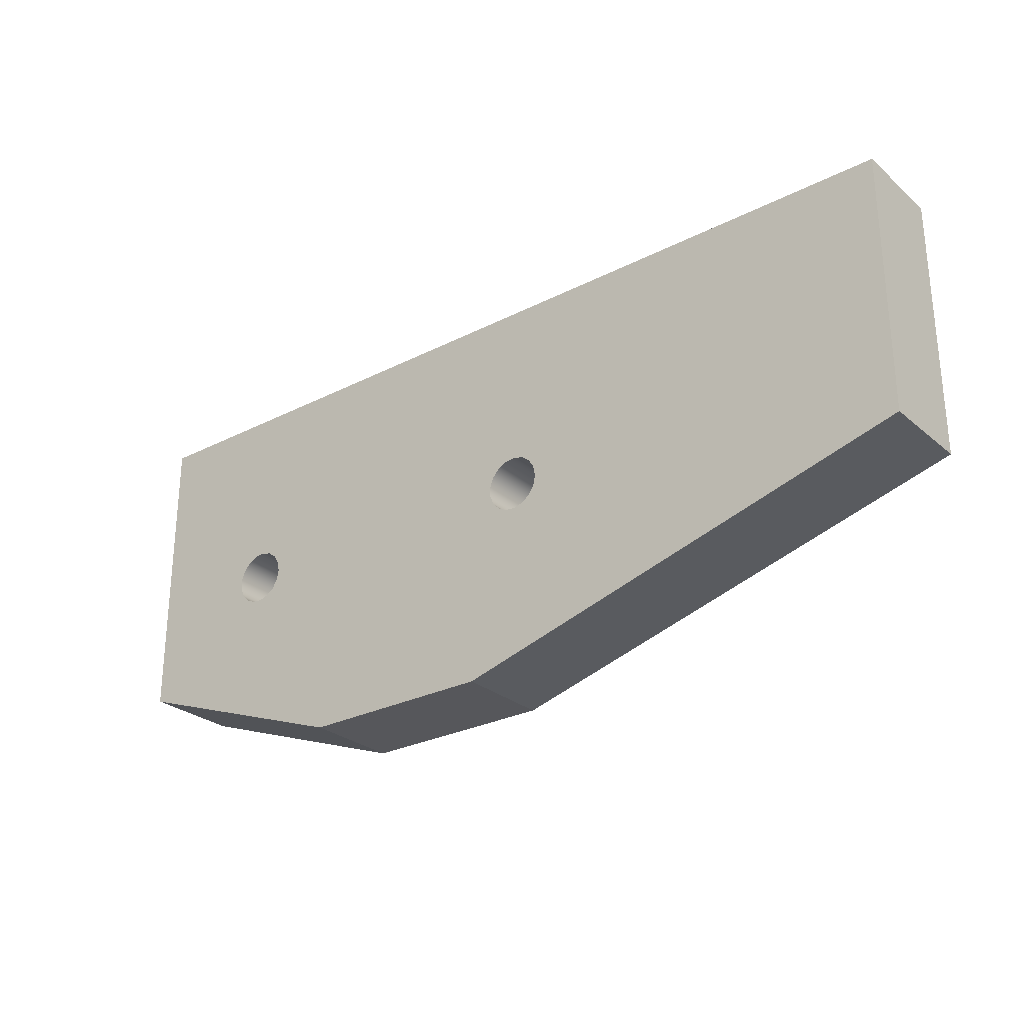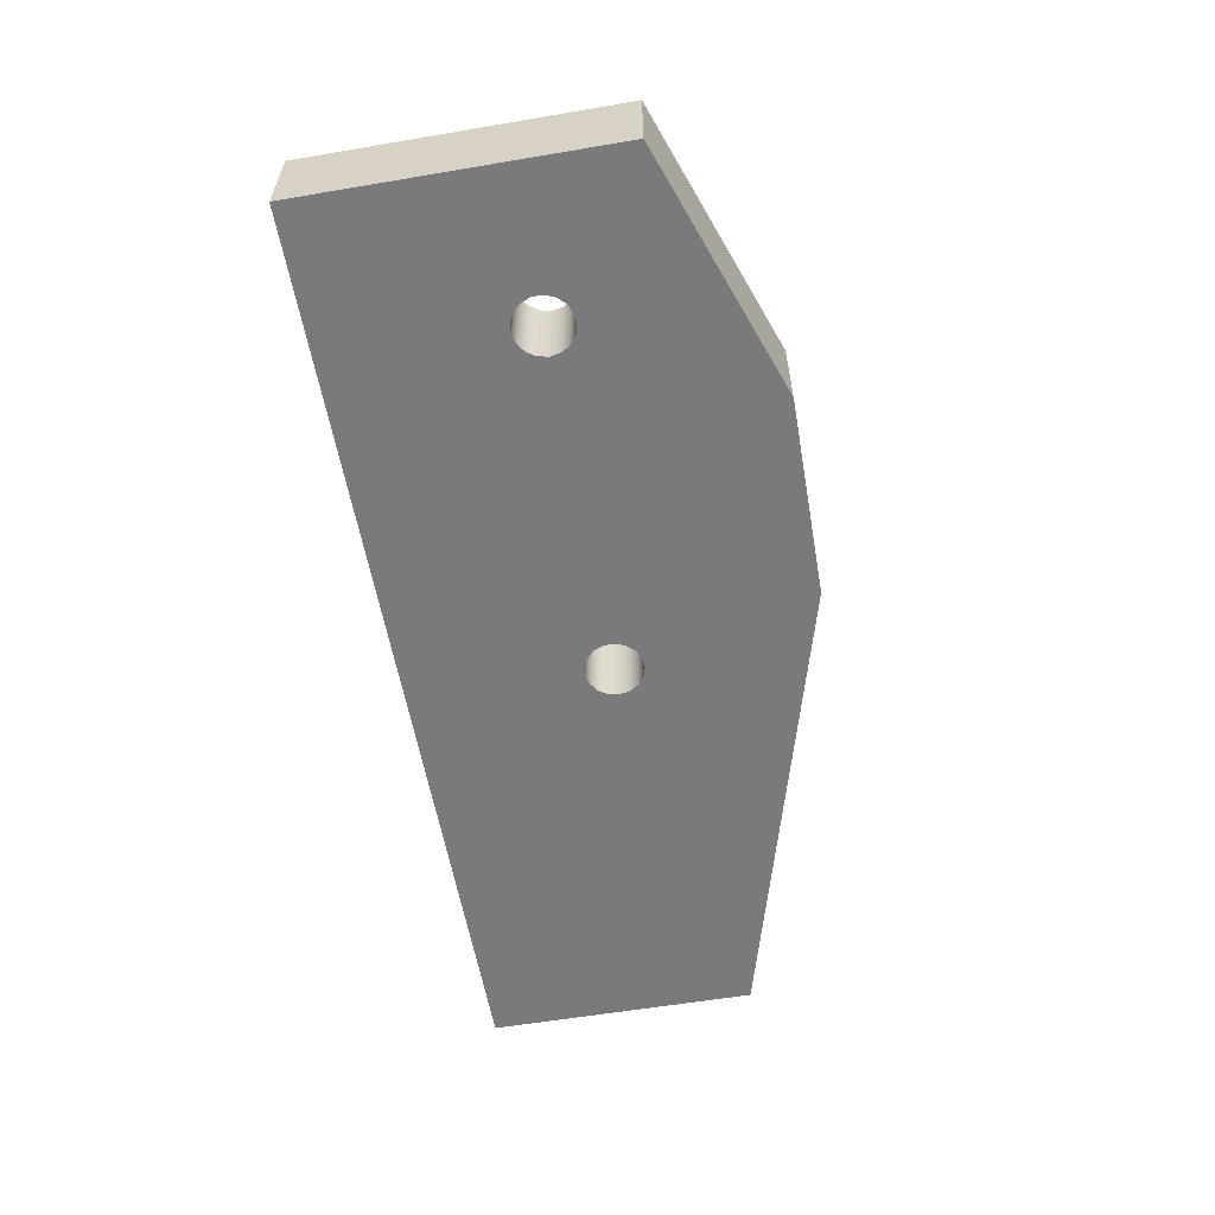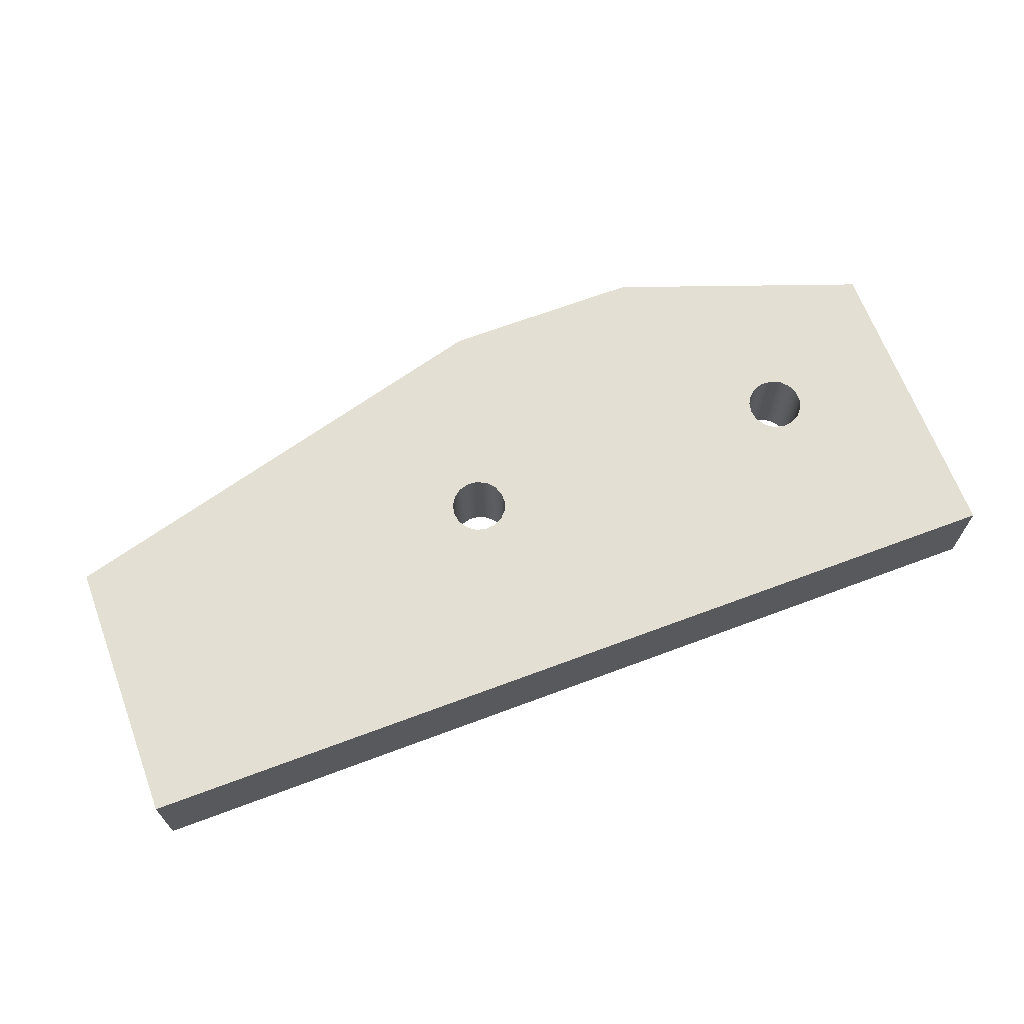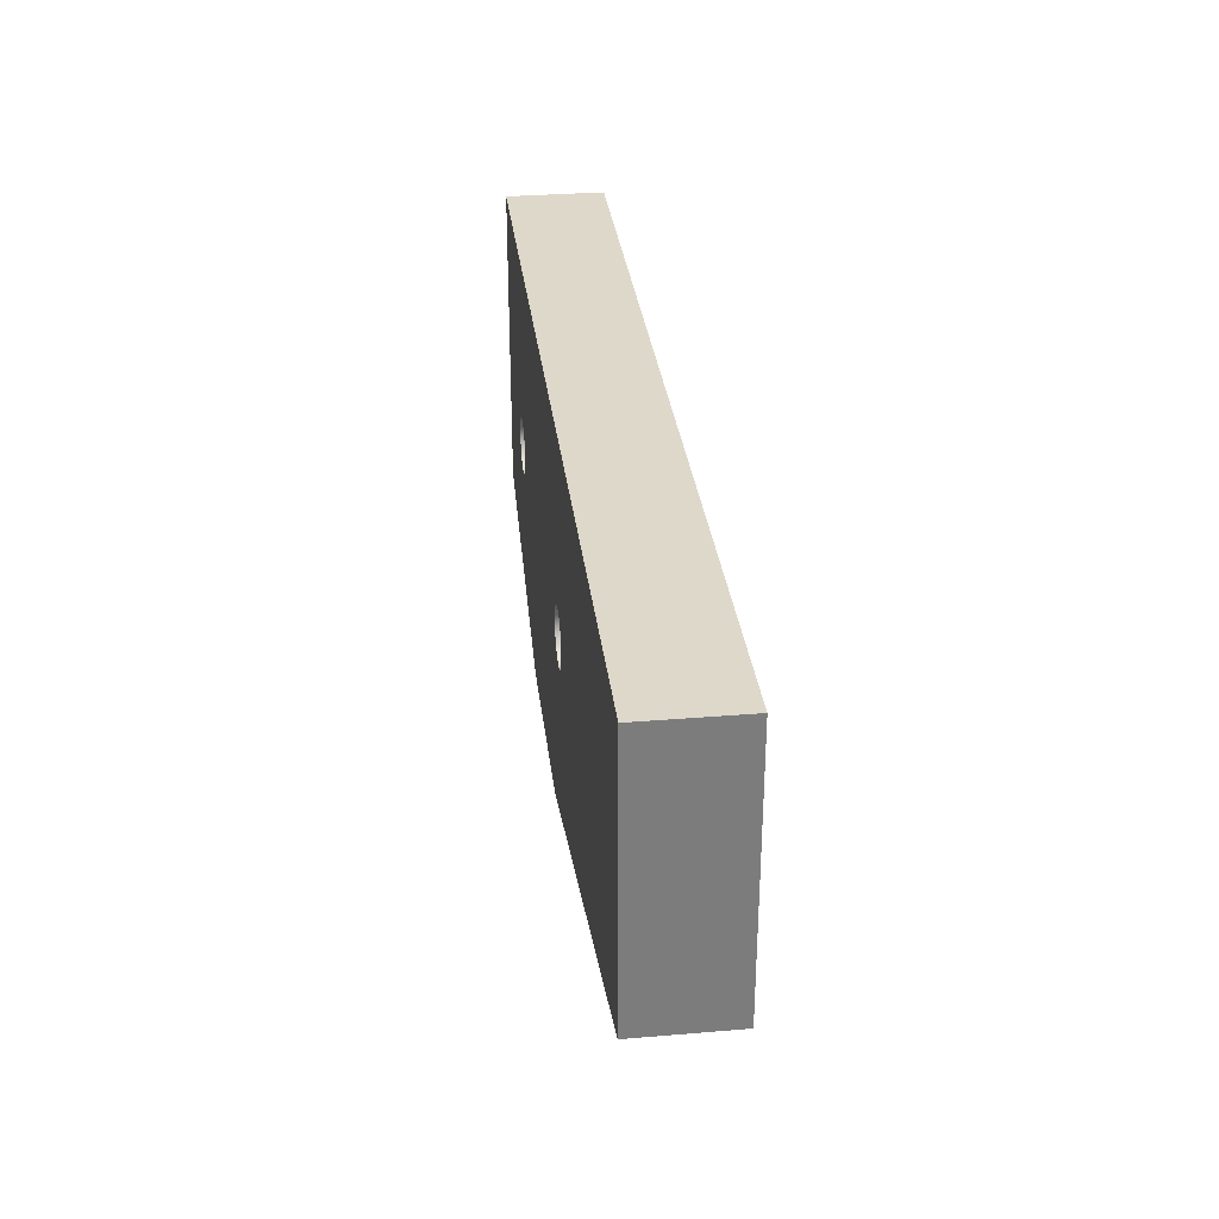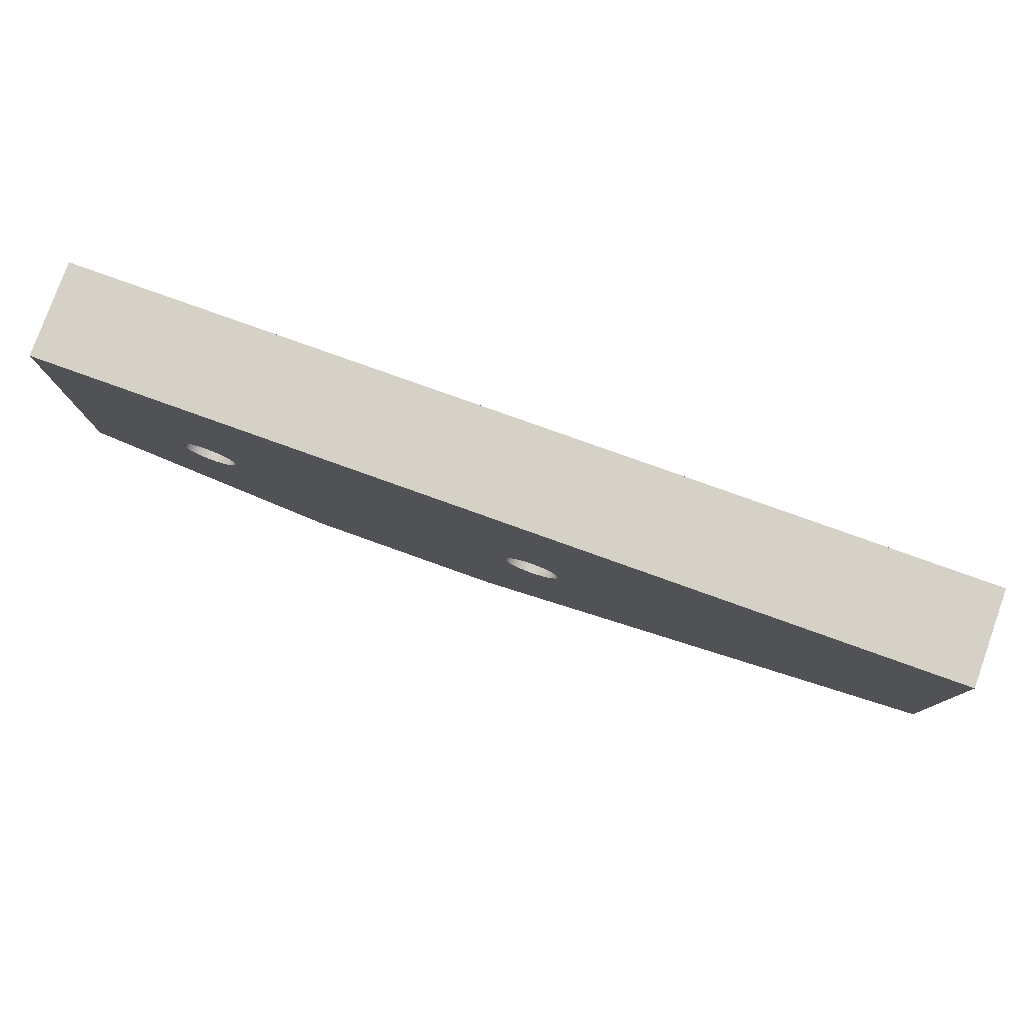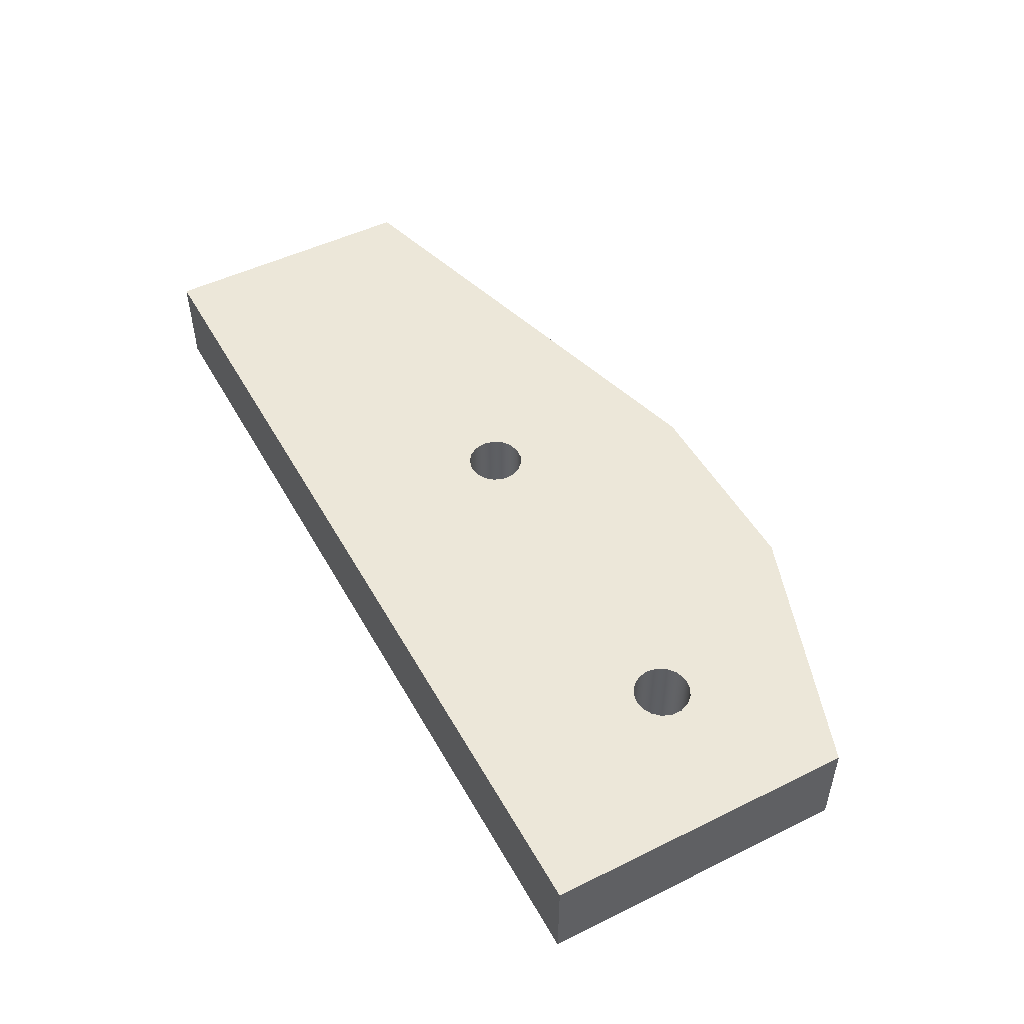
<metadata>
{"format":"obj","ext":"obj","renderer":"f3d","projection":"perspective","resolution":1024,"background":"white","views":[{"elev":-27.4,"azim":-141.8,"up":"+Z"},{"elev":-58.2,"azim":99.9,"up":"+Y"},{"elev":66.7,"azim":-20.6,"up":"+Y"},{"elev":31.6,"azim":-96.7,"up":"+Z"},{"elev":79.0,"azim":-160.3,"up":"+Z"},{"elev":49.6,"azim":61.6,"up":"+Y"}]}
</metadata>
<code>
v 2.86 0.97 3.49e-17
v 2.879 0.97 0.103
v 2.934 0.97 0.192
v 3.018 0.97 0.2551
v 3.119 0.97 0.2838
v 3.223 0.97 0.2741
v 3.317 0.97 0.2274
v 3.387 0.97 0.15
v 3.425 0.97 0.05237
v 3.425 0.97 -0.05237
v 3.387 0.97 -0.15
v 3.317 0.97 -0.2274
v 3.223 0.97 -0.2741
v 3.119 0.97 -0.2838
v 3.018 0.97 -0.2551
v 2.934 0.97 -0.192
v 2.879 0.97 -0.103
v 2.86 0 3.49e-17
v 2.879 0 -0.103
v 2.934 0 -0.192
v 3.018 0 -0.2551
v 3.119 0 -0.2838
v 3.223 0 -0.2741
v 3.317 0 -0.2274
v 3.387 0 -0.15
v 3.425 0 -0.05237
v 3.425 0 0.05237
v 3.387 0 0.15
v 3.317 0 0.2274
v 3.223 0 0.2741
v 3.119 0 0.2838
v 3.018 0 0.2551
v 2.934 0 0.192
v 2.879 0 0.103
v 2.86 0.97 3.49e-17
v 2.86 0 3.49e-17
v -0.67 0.97 3.49e-17
v -0.6508 0.97 0.103
v -0.5956 0.97 0.192
v -0.512 0.97 0.2551
v -0.4113 0.97 0.2838
v -0.307 0.97 0.2741
v -0.2132 0.97 0.2274
v -0.1427 0.97 0.15
v -0.1049 0.97 0.05237
v -0.1049 0.97 -0.05237
v -0.1427 0.97 -0.15
v -0.2132 0.97 -0.2274
v -0.307 0.97 -0.2741
v -0.4113 0.97 -0.2838
v -0.512 0.97 -0.2551
v -0.5956 0.97 -0.192
v -0.6508 0.97 -0.103
v -0.67 0 3.49e-17
v -0.6508 0 -0.103
v -0.5956 0 -0.192
v -0.512 0 -0.2551
v -0.4113 0 -0.2838
v -0.307 0 -0.2741
v -0.2132 0 -0.2274
v -0.1427 0 -0.15
v -0.1049 0 -0.05237
v -0.1049 0 0.05237
v -0.1427 0 0.15
v -0.2132 0 0.2274
v -0.307 0 0.2741
v -0.4113 0 0.2838
v -0.512 0 0.2551
v -0.5956 0 0.192
v -0.6508 0 0.103
v -0.67 0.97 3.49e-17
v -0.67 0 3.49e-17
v -4.615 0 2
v 4.615 0 2
v 4.615 0.97 2
v -4.615 0.97 2
v -4.615 0 -0.7
v -4.615 0 2
v -4.615 0.97 2
v -4.615 0.97 -0.7
v 0.115 0 -2
v -4.615 0 -0.7
v -4.615 0.97 -0.7
v 0.115 0.97 -2
v 2.115 0 -2
v 0.115 0 -2
v 0.115 0.97 -2
v 2.115 0.97 -2
v 4.615 0 -1.1
v 2.115 0 -2
v 2.115 0.97 -2
v 4.615 0.97 -1.1
v 4.615 0 2
v 4.615 0 -1.1
v 4.615 0.97 -1.1
v 4.615 0.97 2
v -0.67 0.97 3.49e-17
v -0.6508 0.97 -0.103
v -0.5956 0.97 -0.192
v -0.512 0.97 -0.2551
v -0.4113 0.97 -0.2838
v -0.307 0.97 -0.2741
v -0.2132 0.97 -0.2274
v -0.1427 0.97 -0.15
v -0.1049 0.97 -0.05237
v -0.1049 0.97 0.05237
v -0.1427 0.97 0.15
v -0.2132 0.97 0.2274
v -0.307 0.97 0.2741
v -0.4113 0.97 0.2838
v -0.512 0.97 0.2551
v -0.5956 0.97 0.192
v -0.6508 0.97 0.103
v 2.86 0.97 3.49e-17
v 2.879 0.97 -0.103
v 2.934 0.97 -0.192
v 3.018 0.97 -0.2551
v 3.119 0.97 -0.2838
v 3.223 0.97 -0.2741
v 3.317 0.97 -0.2274
v 3.387 0.97 -0.15
v 3.425 0.97 -0.05237
v 3.425 0.97 0.05237
v 3.387 0.97 0.15
v 3.317 0.97 0.2274
v 3.223 0.97 0.2741
v 3.119 0.97 0.2838
v 3.018 0.97 0.2551
v 2.934 0.97 0.192
v 2.879 0.97 0.103
v 4.615 0.97 2
v 4.615 0.97 -1.1
v 2.115 0.97 -2
v 0.115 0.97 -2
v -4.615 0.97 -0.7
v -4.615 0.97 2
v -0.67 0 3.49e-17
v -0.6508 0 0.103
v -0.5956 0 0.192
v -0.512 0 0.2551
v -0.4113 0 0.2838
v -0.307 0 0.2741
v -0.2132 0 0.2274
v -0.1427 0 0.15
v -0.1049 0 0.05237
v -0.1049 0 -0.05237
v -0.1427 0 -0.15
v -0.2132 0 -0.2274
v -0.307 0 -0.2741
v -0.4113 0 -0.2838
v -0.512 0 -0.2551
v -0.5956 0 -0.192
v -0.6508 0 -0.103
v 2.86 0 3.49e-17
v 2.879 0 0.103
v 2.934 0 0.192
v 3.018 0 0.2551
v 3.119 0 0.2838
v 3.223 0 0.2741
v 3.317 0 0.2274
v 3.387 0 0.15
v 3.425 0 0.05237
v 3.425 0 -0.05237
v 3.387 0 -0.15
v 3.317 0 -0.2274
v 3.223 0 -0.2741
v 3.119 0 -0.2838
v 3.018 0 -0.2551
v 2.934 0 -0.192
v 2.879 0 -0.103
v 4.615 0 -1.1
v 4.615 0 2
v -4.615 0 2
v -4.615 0 -0.7
v 0.115 0 -2
v 2.115 0 -2
g 5133ca4a-e35d-11ea-a850-54bf646e7e1f
f 2 34 1
f 1 34 36
f 35 18 17
f 17 18 19
f 17 19 16
f 16 19 20
f 16 20 15
f 15 20 21
f 15 21 14
f 14 21 22
f 14 22 13
f 13 22 23
f 13 23 12
f 12 23 24
f 12 24 11
f 11 24 25
f 11 25 10
f 10 25 26
f 10 26 9
f 9 26 27
f 9 27 8
f 8 27 28
f 8 28 7
f 7 28 29
f 7 29 6
f 6 29 30
f 6 30 5
f 5 30 31
f 5 31 4
f 4 31 32
f 4 32 3
f 3 32 33
f 3 33 2
f 2 33 34
g 5133f174-e35d-11ea-a275-54bf646e7e1f
f 38 70 37
f 37 70 72
f 71 54 53
f 53 54 55
f 53 55 52
f 52 55 56
f 52 56 51
f 51 56 57
f 51 57 50
f 50 57 58
f 50 58 49
f 49 58 59
f 49 59 48
f 48 59 60
f 48 60 47
f 47 60 61
f 47 61 46
f 46 61 62
f 46 62 45
f 45 62 63
f 45 63 44
f 44 63 64
f 44 64 43
f 43 64 65
f 43 65 42
f 42 65 66
f 42 66 41
f 41 66 67
f 41 67 40
f 40 67 68
f 40 68 39
f 39 68 69
f 39 69 38
f 38 69 70
g 51341870-e35d-11ea-8c5d-54bf646e7e1f
f 73 74 76
f 76 74 75
g 51341871-e35d-11ea-8435-54bf646e7e1f
f 77 78 80
f 80 78 79
g 51343f98-e35d-11ea-86bb-54bf646e7e1f
f 81 82 84
f 84 82 83
g 51348db4-e35d-11ea-aacd-54bf646e7e1f
f 85 86 88
f 88 86 87
g 5134b4b6-e35d-11ea-b728-54bf646e7e1f
f 89 90 92
f 92 90 91
g 5134dbca-e35d-11ea-a4db-54bf646e7e1f
f 93 94 96
f 96 94 95
g 513529de-e35d-11ea-8324-54bf646e7e1f
f 113 97 135
f 135 97 98
f 135 98 99
f 99 100 135
f 135 100 134
f 134 100 101
f 134 101 102
f 103 117 102
f 102 117 133
f 102 133 134
f 117 103 116
f 116 103 104
f 116 104 115
f 115 104 105
f 115 105 114
f 114 105 106
f 114 106 130
f 130 106 107
f 130 107 129
f 129 107 108
f 129 108 128
f 128 108 109
f 128 109 127
f 127 109 131
f 127 131 126
f 126 131 125
f 125 131 124
f 124 131 123
f 123 131 132
f 123 132 122
f 122 132 121
f 121 132 120
f 120 132 119
f 119 132 118
f 118 132 133
f 118 133 117
f 109 110 131
f 131 110 136
f 136 110 111
f 136 111 112
f 136 112 135
f 135 112 113
g 513550ee-e35d-11ea-8757-54bf646e7e1f
f 153 137 174
f 174 137 138
f 174 138 139
f 174 139 173
f 173 139 140
f 173 140 141
f 173 141 172
f 172 141 142
f 172 142 158
f 158 142 157
f 157 142 143
f 157 143 156
f 156 143 144
f 156 144 155
f 155 144 145
f 155 145 154
f 154 145 146
f 154 146 170
f 170 146 147
f 170 147 169
f 169 147 148
f 169 148 168
f 168 148 149
f 168 149 176
f 176 149 175
f 175 149 150
f 175 150 151
f 175 151 174
f 174 151 152
f 174 152 153
f 158 159 172
f 172 159 160
f 172 160 161
f 161 162 172
f 172 162 171
f 171 162 163
f 171 163 164
f 164 165 171
f 171 165 166
f 171 166 167
f 171 167 176
f 176 167 168

</code>
